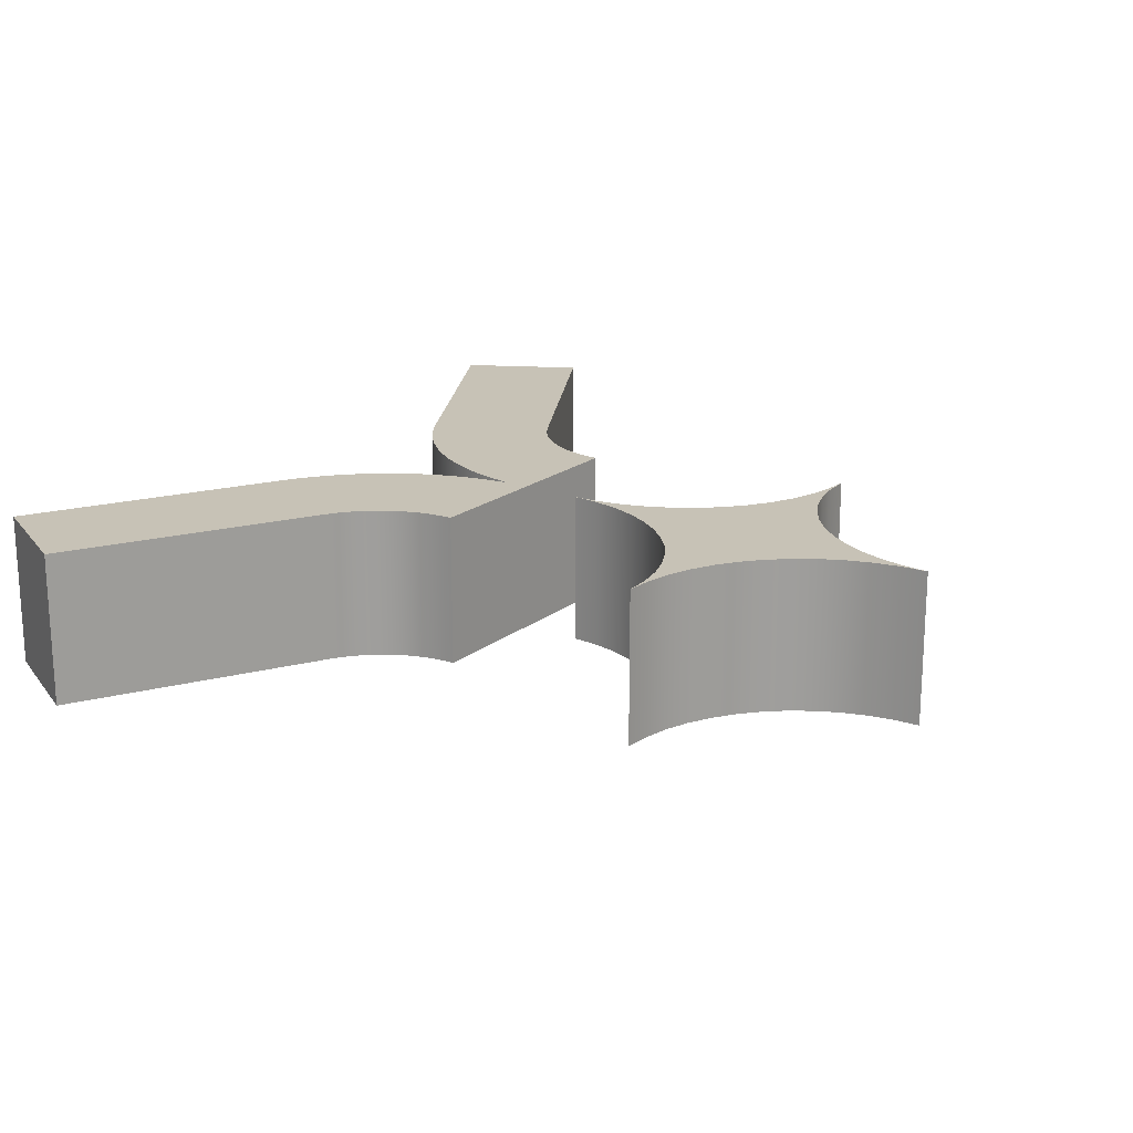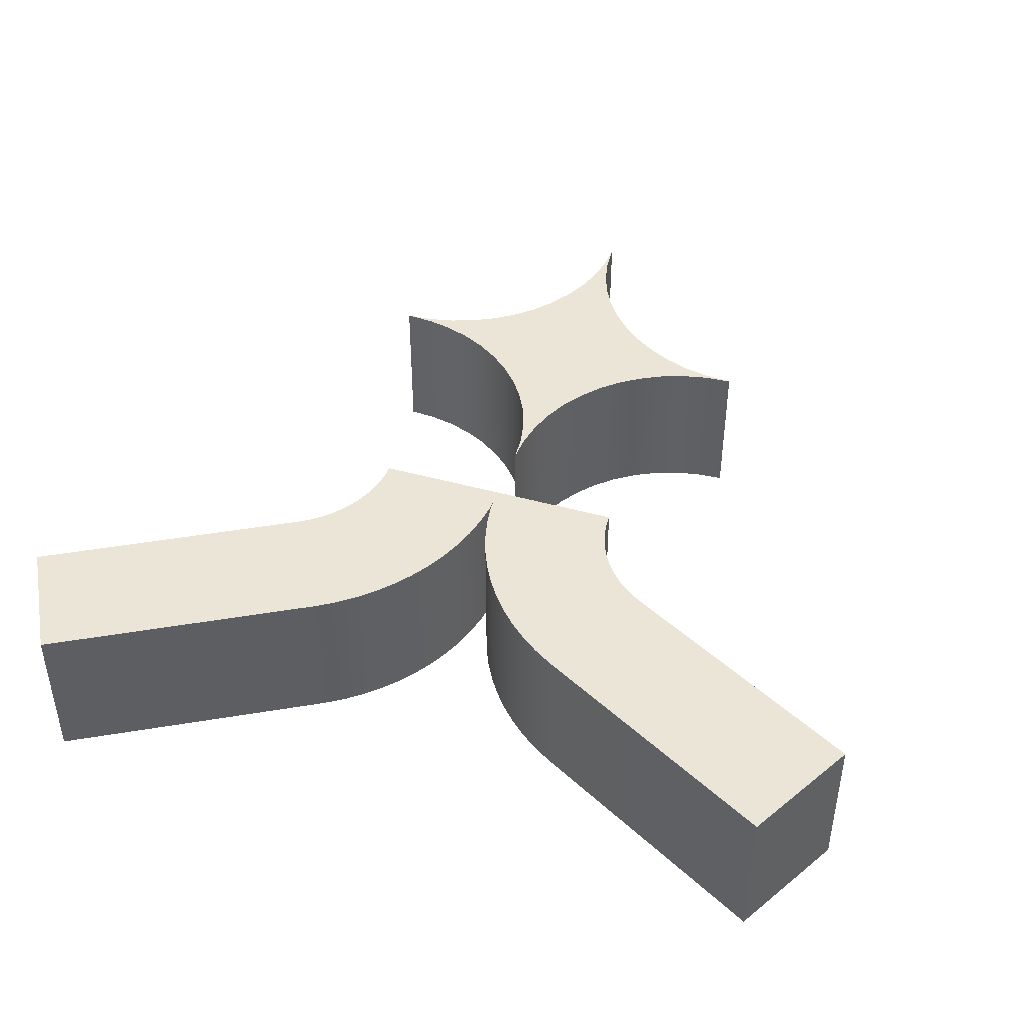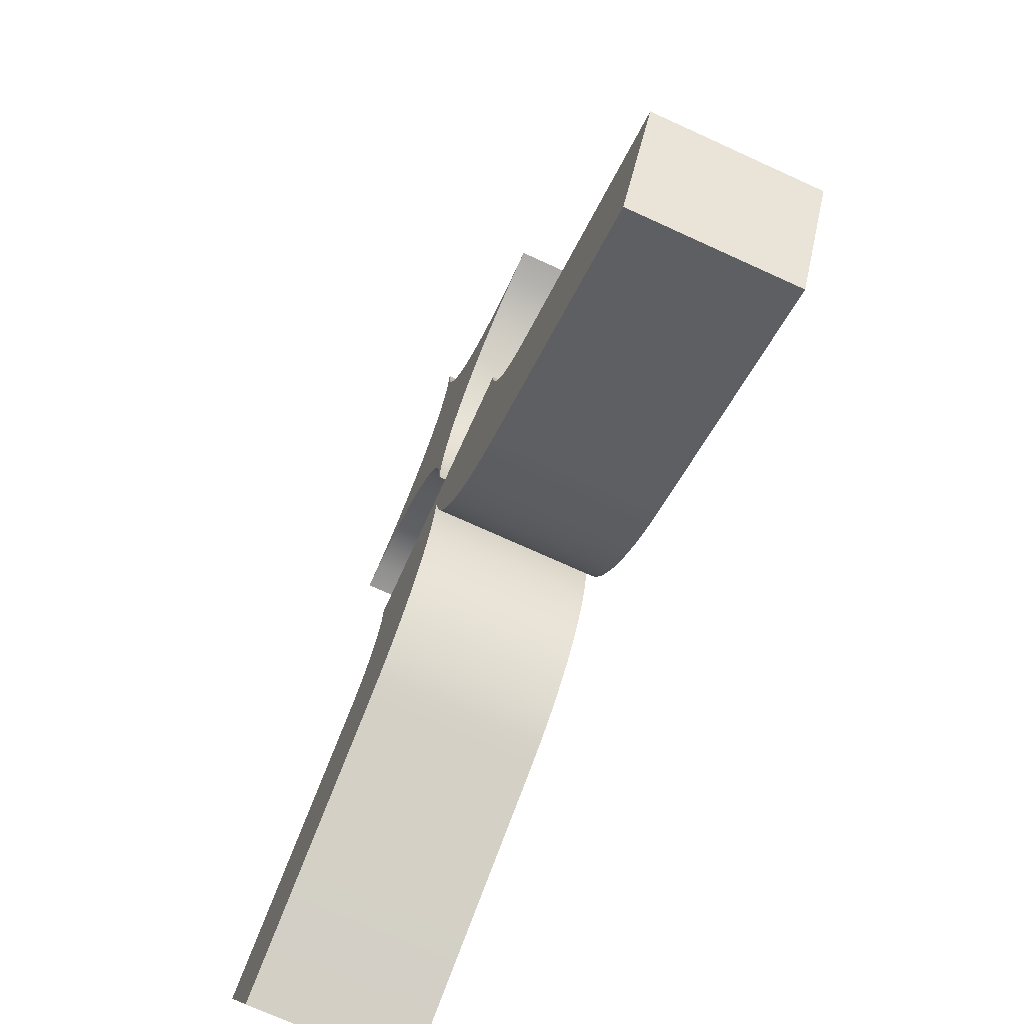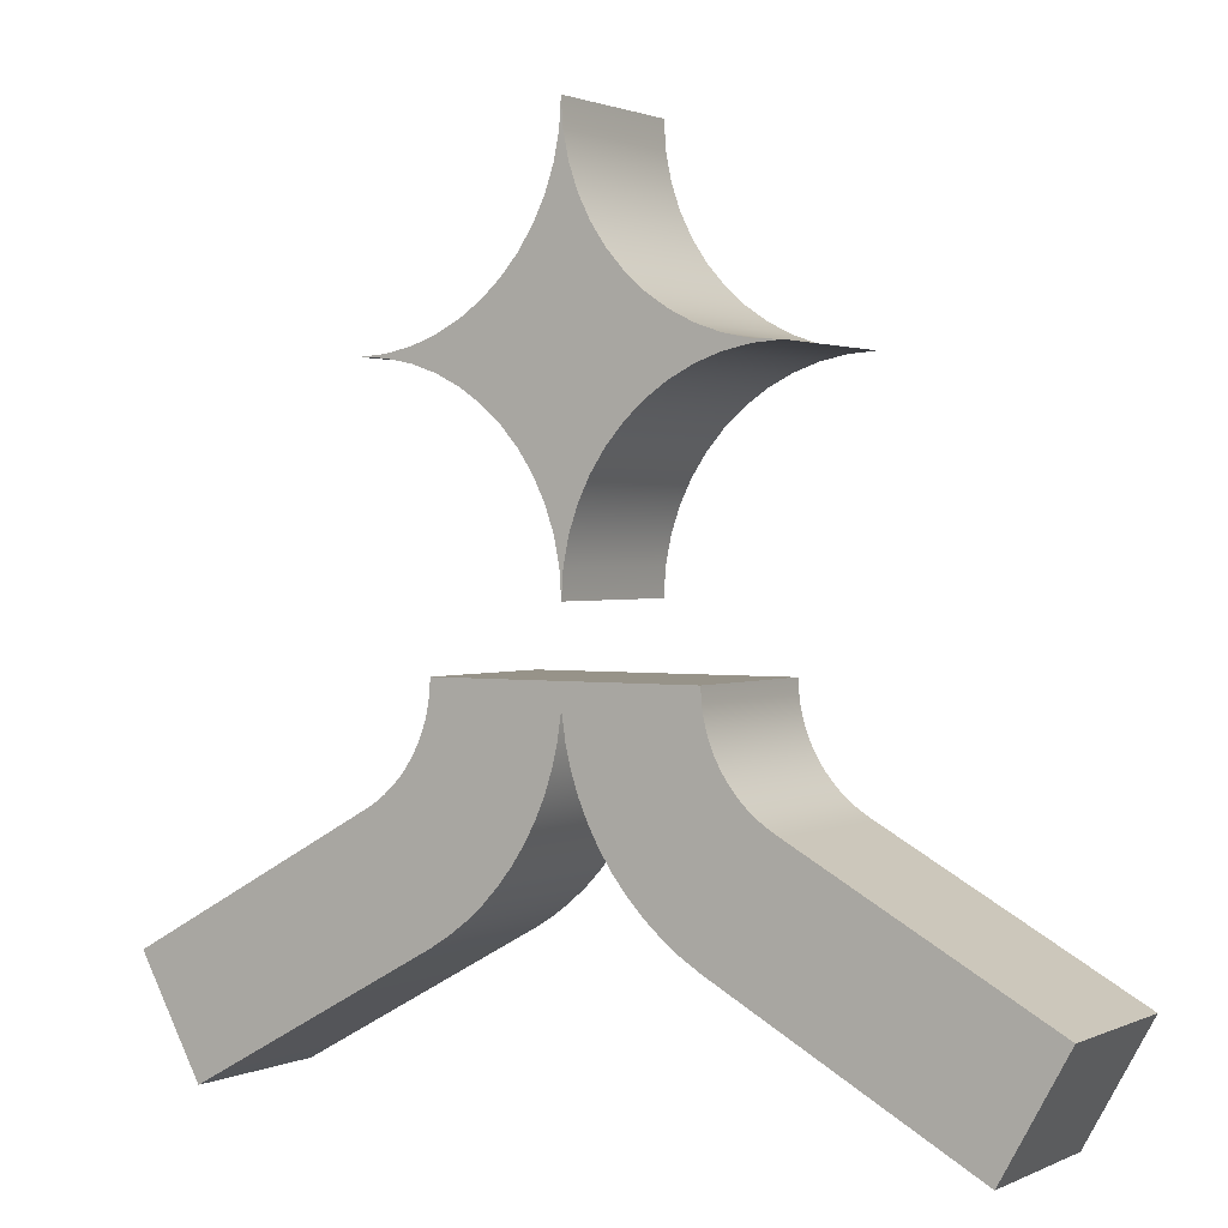
<metadata>
{"format":"obj","ext":"obj","renderer":"f3d","projection":"perspective","resolution":1024,"background":"white","views":[{"elev":19.3,"azim":125.1,"up":"+Z"},{"elev":44.3,"azim":17.9,"up":"+Z"},{"elev":-72.5,"azim":65.5,"up":"+Y"},{"elev":1.5,"azim":-147.6,"up":"+Y"}]}
</metadata>
<code>
o Curve
v -6.9e-05 -0.000361 0.006985
v -6.9e-05 -0.000337 0.006985
v -7e-05 -0.000263 0.006985
v -7e-05 -0.000239 0.006985
v -7e-05 -0.000214 0.006985
v -7.1e-05 -0.00019 0.006985
v -7.1e-05 -0.000165 0.006985
v -7.1e-05 -0.000116 0.006985
v -7.1e-05 -9.2e-05 0.006985
v -7.1e-05 -6.7e-05 0.006985
v 0.01265 -0.005054 0.006985
v 0.01368 -0.006766 0.006985
v 0.0143 -0.007544 0.006985
v 0.01499 -0.008264 0.006985
v 0.01653 -0.009514 0.006985
v 0.01739 -0.01004 0.006985
v 0.01902 -0.01094 0.006985
v 0.02308 -0.01319 0.006985
v 0.02565 -0.01462 0.006985
v 0.02838 -0.01613 0.006985
v 0.0311 -0.01763 0.006985
v 0.03893 -0.02197 0.006985
v 0.03936 -0.02221 0.006985
v 0.01152 -0.02001 0.006985
v 0.009853 -0.01896 0.006985
v 0.005495 -0.01505 0.006985
v 0.00428 -0.01351 0.006985
v 0.003197 -0.01188 0.006985
v -6.9e-05 -0.000337 -0.006985
v -7e-05 -0.000312 -0.006985
v -7e-05 -0.000263 -0.006985
v -7.1e-05 -0.000116 -0.006985
v -7.1e-05 -9.2e-05 -0.006985
v 0.01155 -0.001128 -0.006985
v 0.01169 -0.002162 -0.006985
v 0.01225 -0.004129 -0.006985
v 0.01368 -0.006766 -0.006985
v 0.01499 -0.008264 -0.006985
v 0.01573 -0.008922 -0.006985
v 0.02565 -0.01462 -0.006985
v 0.02838 -0.01613 -0.006985
v 0.03367 -0.01906 -0.006985
v 0.03593 -0.02031 -0.006985
v 0.03773 -0.02131 -0.006985
v 0.03375 -0.03233 -0.006985
v 0.01152 -0.02001 -0.006985
v 0.009853 -0.01896 -0.006985
v 0.006834 -0.01648 -0.006985
v 0.003197 -0.01188 -0.006985
v 0.001461 -0.008328 -0.006985
v 0.000824 -0.006433 -0.006985
v 0.000351 -0.004468 -0.006985
v -6.9e-05 -0.000361 -0.006985
v -7e-05 -0.000312 0.006985
v -7e-05 -0.000288 -0.006985
v -7e-05 -0.000288 0.006985
v -7e-05 -0.000239 -0.006985
v -7e-05 -0.000214 -0.006985
v -7.1e-05 -0.00019 -0.006985
v -7.1e-05 -0.000165 -0.006985
v -7.1e-05 -0.000141 -0.006985
v -7.1e-05 -0.000141 0.006985
v -7.1e-05 -6.7e-05 -0.006985
v 0.0115 -6.7e-05 -0.006985
v 0.0115 -6.7e-05 0.006985
v 0.01155 -0.001128 0.006985
v 0.01169 -0.002162 0.006985
v 0.01193 -0.003163 -0.006985
v 0.01193 -0.003163 0.006985
v 0.01225 -0.004129 0.006985
v 0.01265 -0.005054 -0.006985
v 0.01313 -0.005934 -0.006985
v 0.01313 -0.005934 0.006985
v 0.0143 -0.007544 -0.006985
v 0.01573 -0.008922 0.006985
v 0.01653 -0.009514 -0.006985
v 0.01739 -0.01004 -0.006985
v 0.01782 -0.01027 -0.006985
v 0.01782 -0.01027 0.006985
v 0.01902 -0.01094 -0.006985
v 0.02082 -0.01194 -0.006985
v 0.02082 -0.01194 0.006985
v 0.02308 -0.01319 -0.006985
v 0.0311 -0.01763 -0.006985
v 0.03367 -0.01906 0.006985
v 0.03593 -0.02031 0.006985
v 0.03773 -0.02131 0.006985
v 0.03893 -0.02197 -0.006985
v 0.03936 -0.02221 -0.006985
v 0.03375 -0.03233 0.006985
v 0.00829 -0.01778 -0.006985
v 0.00829 -0.01778 0.006985
v 0.006834 -0.01648 0.006985
v 0.005495 -0.01505 -0.006985
v 0.00428 -0.01351 -0.006985
v 0.002255 -0.01014 -0.006985
v 0.002255 -0.01014 0.006985
v 0.001461 -0.008328 0.006985
v 0.000824 -0.006433 0.006985
v 0.000351 -0.004468 0.006985
v 5e-05 -0.002441 -0.006985
v 5e-05 -0.002441 0.006985
f 9 65 10
f 9 66 65
f 8 66 9
f 62 66 8
f 7 66 62
f 6 66 7
f 5 66 6
f 4 66 5
f 3 66 4
f 56 66 3
f 54 66 56
f 2 66 54
f 1 66 2
f 102 66 1
f 102 67 66
f 102 69 67
f 100 69 102
f 100 70 69
f 100 11 70
f 99 11 100
f 99 73 11
f 99 12 73
f 98 12 99
f 98 13 12
f 98 14 13
f 98 75 14
f 97 75 98
f 97 15 75
f 97 16 15
f 97 79 16
f 28 79 97
f 28 17 79
f 28 82 17
f 27 82 28
f 27 18 82
f 27 19 18
f 26 19 27
f 26 20 19
f 93 20 26
f 93 21 20
f 92 21 93
f 92 85 21
f 25 85 92
f 24 85 25
f 24 86 85
f 90 86 24
f 90 87 86
f 90 22 87
f 90 23 22
f 33 63 64
f 33 64 34
f 32 33 34
f 61 32 34
f 60 61 34
f 59 60 34
f 58 59 34
f 57 58 34
f 31 57 34
f 55 31 34
f 30 55 34
f 29 30 34
f 53 29 34
f 101 53 34
f 101 34 35
f 101 35 68
f 52 101 68
f 52 68 36
f 52 36 71
f 51 52 71
f 51 71 72
f 51 72 37
f 50 51 37
f 50 37 74
f 50 74 38
f 50 38 39
f 96 50 39
f 96 39 76
f 96 76 77
f 96 77 78
f 49 96 78
f 49 78 80
f 49 80 81
f 95 49 81
f 95 81 83
f 95 83 40
f 94 95 40
f 94 40 41
f 48 94 41
f 48 41 84
f 91 48 84
f 91 84 42
f 47 91 42
f 46 47 42
f 46 42 43
f 45 46 43
f 45 43 44
f 45 44 88
f 45 88 89
f 1 2 29 53
f 2 54 30 29
f 54 56 55 30
f 56 3 31 55
f 3 4 57 31
f 4 5 58 57
f 5 6 59 58
f 6 7 60 59
f 7 62 61 60
f 62 8 32 61
f 8 9 33 32
f 9 10 63 33
f 10 65 64 63
f 65 66 34 64
f 66 67 35 34
f 67 69 68 35
f 69 70 36 68
f 70 11 71 36
f 11 73 72 71
f 73 12 37 72
f 12 13 74 37
f 13 14 38 74
f 14 75 39 38
f 75 15 76 39
f 15 16 77 76
f 16 79 78 77
f 79 17 80 78
f 17 82 81 80
f 82 18 83 81
f 18 19 40 83
f 19 20 41 40
f 20 21 84 41
f 21 85 42 84
f 85 86 43 42
f 86 87 44 43
f 87 22 88 44
f 22 23 89 88
f 23 90 45 89
f 90 24 46 45
f 24 25 47 46
f 25 92 91 47
f 92 93 48 91
f 93 26 94 48
f 26 27 95 94
f 27 28 49 95
f 28 97 96 49
f 97 98 50 96
f 98 99 51 50
f 99 100 52 51
f 100 102 101 52
f 102 1 53 101
o Curve.001
v -0.000351 -0.004468 0.006985
v -0.002255 -0.01014 0.006985
v -0.003197 -0.01188 0.006985
v -0.00428 -0.01351 0.006985
v -0.009853 -0.01896 0.006985
v -0.03375 -0.03233 0.006985
v -0.03593 -0.02031 0.006985
v -0.01739 -0.01004 0.006985
v -0.01653 -0.009514 0.006985
v -0.01573 -0.008922 0.006985
v -0.01499 -0.008264 0.006985
v -0.01368 -0.006766 0.006985
v -0.01313 -0.005934 0.006985
v -0.01225 -0.004129 0.006985
v -0.0115 -6.7e-05 0.006985
v 7.1e-05 -9.2e-05 0.006985
v 7.1e-05 -0.000141 0.006985
v 7e-05 -0.000214 0.006985
v 6.9e-05 -0.000337 0.006985
v -5e-05 -0.002441 -0.006985
v -0.000824 -0.006433 -0.006985
v -0.001461 -0.008328 -0.006985
v -0.002255 -0.01014 -0.006985
v -0.003197 -0.01188 -0.006985
v -0.00428 -0.01351 -0.006985
v -0.005495 -0.01505 -0.006985
v -0.006834 -0.01648 -0.006985
v -0.00829 -0.01778 -0.006985
v -0.03375 -0.03233 -0.006985
v -0.03936 -0.02221 -0.006985
v -0.03893 -0.02197 -0.006985
v -0.03773 -0.02131 -0.006985
v -0.03367 -0.01906 -0.006985
v -0.0311 -0.01763 -0.006985
v -0.02565 -0.01462 -0.006985
v -0.01902 -0.01094 -0.006985
v -0.01739 -0.01004 -0.006985
v -0.01653 -0.009514 -0.006985
v -0.01499 -0.008264 -0.006985
v -0.0143 -0.007544 -0.006985
v -0.01368 -0.006766 -0.006985
v -0.01313 -0.005934 -0.006985
v -0.01265 -0.005054 -0.006985
v 7.1e-05 -6.7e-05 -0.006985
v 7.1e-05 -0.000116 -0.006985
v 7.1e-05 -0.000141 -0.006985
v 7.1e-05 -0.00019 -0.006985
v 7e-05 -0.000288 -0.006985
v 7e-05 -0.000312 -0.006985
v 6.9e-05 -0.000337 -0.006985
v -5e-05 -0.002441 0.006985
v -0.000351 -0.004468 -0.006985
v -0.000824 -0.006433 0.006985
v -0.001461 -0.008328 0.006985
v -0.005495 -0.01505 0.006985
v -0.006834 -0.01648 0.006985
v -0.00829 -0.01778 0.006985
v -0.009853 -0.01896 -0.006985
v -0.01152 -0.02001 -0.006985
v -0.01152 -0.02001 0.006985
v -0.03936 -0.02221 0.006985
v -0.03893 -0.02197 0.006985
v -0.03773 -0.02131 0.006985
v -0.03593 -0.02031 -0.006985
v -0.03367 -0.01906 0.006985
v -0.0311 -0.01763 0.006985
v -0.02838 -0.01613 -0.006985
v -0.02838 -0.01613 0.006985
v -0.02565 -0.01462 0.006985
v -0.02308 -0.01319 -0.006985
v -0.02308 -0.01319 0.006985
v -0.02082 -0.01194 -0.006985
v -0.02082 -0.01194 0.006985
v -0.01902 -0.01094 0.006985
v -0.01782 -0.01027 -0.006985
v -0.01782 -0.01027 0.006985
v -0.01573 -0.008922 -0.006985
v -0.0143 -0.007544 0.006985
v -0.01265 -0.005054 0.006985
v -0.01225 -0.004129 -0.006985
v -0.01193 -0.003163 -0.006985
v -0.01193 -0.003163 0.006985
v -0.01169 -0.002162 -0.006985
v -0.01169 -0.002162 0.006985
v -0.01155 -0.001128 -0.006985
v -0.01155 -0.001128 0.006985
v -0.0115 -6.7e-05 -0.006985
v 7.1e-05 -6.7e-05 0.006985
v 7.1e-05 -9.2e-05 -0.006985
v 7.1e-05 -0.000116 0.006985
v 7.1e-05 -0.000165 -0.006985
v 7.1e-05 -0.000165 0.006985
v 7.1e-05 -0.00019 0.006985
v 7e-05 -0.000214 -0.006985
v 7e-05 -0.000239 -0.006985
v 7e-05 -0.000239 0.006985
v 7e-05 -0.000263 -0.006985
v 7e-05 -0.000263 0.006985
v 7e-05 -0.000288 0.006985
v 7e-05 -0.000312 0.006985
v 6.9e-05 -0.000361 -0.006985
v 6.9e-05 -0.000361 0.006985
f 188 190 117
f 188 118 190
f 188 192 118
f 188 119 192
f 188 194 119
f 188 195 194
f 188 120 195
f 188 198 120
f 188 200 198
f 188 201 200
f 188 202 201
f 188 121 202
f 188 204 121
f 188 153 204
f 186 153 188
f 184 153 186
f 184 103 153
f 116 103 184
f 181 103 116
f 181 155 103
f 115 155 181
f 114 155 115
f 114 156 155
f 180 156 114
f 113 156 180
f 112 156 113
f 112 104 156
f 111 104 112
f 110 104 111
f 178 104 110
f 178 105 104
f 176 105 178
f 175 105 176
f 175 106 105
f 173 106 175
f 171 106 173
f 171 157 106
f 170 157 171
f 170 158 157
f 168 158 170
f 168 159 158
f 167 159 168
f 167 107 159
f 167 162 107
f 109 162 167
f 109 108 162
f 165 108 109
f 164 108 165
f 163 108 164
f 187 189 146
f 187 146 191
f 187 191 147
f 187 147 148
f 187 148 193
f 187 193 149
f 187 149 196
f 187 196 197
f 187 197 199
f 187 199 150
f 187 150 151
f 187 151 152
f 187 152 203
f 187 203 122
f 185 187 122
f 183 185 122
f 183 122 154
f 182 183 154
f 145 182 154
f 145 154 123
f 144 145 123
f 143 144 123
f 143 123 124
f 142 143 124
f 141 142 124
f 179 141 124
f 179 124 125
f 140 179 125
f 139 140 125
f 177 139 125
f 177 125 126
f 138 177 126
f 174 138 126
f 174 126 127
f 172 174 127
f 137 172 127
f 137 127 128
f 169 137 128
f 169 128 129
f 136 169 129
f 136 129 130
f 135 136 130
f 135 130 160
f 135 160 161
f 166 135 161
f 166 161 131
f 134 166 131
f 133 134 131
f 132 133 131
f 153 103 154 122
f 103 155 123 154
f 155 156 124 123
f 156 104 125 124
f 104 105 126 125
f 105 106 127 126
f 106 157 128 127
f 157 158 129 128
f 158 159 130 129
f 159 107 160 130
f 107 162 161 160
f 162 108 131 161
f 108 163 132 131
f 163 164 133 132
f 164 165 134 133
f 165 109 166 134
f 109 167 135 166
f 167 168 136 135
f 168 170 169 136
f 170 171 137 169
f 171 173 172 137
f 173 175 174 172
f 175 176 138 174
f 176 178 177 138
f 178 110 139 177
f 110 111 140 139
f 111 112 179 140
f 112 113 141 179
f 113 180 142 141
f 180 114 143 142
f 114 115 144 143
f 115 181 145 144
f 181 116 182 145
f 116 184 183 182
f 184 186 185 183
f 186 188 187 185
f 188 117 189 187
f 117 190 146 189
f 190 118 191 146
f 118 192 147 191
f 192 119 148 147
f 119 194 193 148
f 194 195 149 193
f 195 120 196 149
f 120 198 197 196
f 198 200 199 197
f 200 201 150 199
f 201 202 151 150
f 202 121 152 151
f 121 204 203 152
f 204 153 122 203
o Curve.002
v 0.003734 0.03046 0.006985
v 0.01549 0.02366 0.006985
v 0.01792 0.02349 0.006985
v 0.01095 0.02209 0.006985
v 0.005249 0.01825 0.006985
v 0.001408 0.01255 0.006985
v 0.000164 0.008007 0.006985
v -0.00697 0.01976 0.006985
v -0.01792 0.02349 0.006985
v -0.01549 0.02366 0.006985
v -0.01316 0.02413 0.006985
v -0.01095 0.0249 0.006985
v -0.008876 0.02594 0.006985
v -0.005249 0.02874 0.006985
v -0.003734 0.03046 0.006985
v -0.001408 0.03444 0.006985
v -0.00064 0.03665 0.006985
v -0.000164 0.03898 0.006985
v 0.005249 0.02874 -0.006985
v 0.01549 0.02366 -0.006985
v 0.01792 0.02349 -0.006985
v 0.008876 0.02105 -0.006985
v 0.002447 0.01462 -0.006985
v 0.00064 0.01034 -0.006985
v -0.003734 0.01653 -0.006985
v -0.00697 0.01976 -0.006985
v -0.01095 0.02209 -0.006985
v -0.01549 0.02333 -0.006985
v -0.01316 0.02413 -0.006985
v -0.00697 0.02723 -0.006985
v -0.003734 0.03046 -0.006985
v -0.002447 0.03237 -0.006985
v -0.00064 0.03665 -0.006985
v -0.000164 0.03898 -0.006985
v 0.000164 0.03898 -0.006985
v 0.000164 0.03898 0.006985
v 0.00064 0.03665 -0.006985
v 0.00064 0.03665 0.006985
v 0.001408 0.03444 -0.006985
v 0.001408 0.03444 0.006985
v 0.002447 0.03237 -0.006985
v 0.002447 0.03237 0.006985
v 0.003734 0.03046 -0.006985
v 0.005249 0.02874 0.006985
v 0.00697 0.02723 -0.006985
v 0.00697 0.02723 0.006985
v 0.008876 0.02594 -0.006985
v 0.008876 0.02594 0.006985
v 0.01095 0.0249 -0.006985
v 0.01095 0.0249 0.006985
v 0.01316 0.02413 -0.006985
v 0.01316 0.02413 0.006985
v 0.01549 0.02333 -0.006985
v 0.01549 0.02333 0.006985
v 0.01316 0.02285 -0.006985
v 0.01316 0.02285 0.006985
v 0.01095 0.02209 -0.006985
v 0.008876 0.02105 0.006985
v 0.00697 0.01976 -0.006985
v 0.00697 0.01976 0.006985
v 0.005249 0.01825 -0.006985
v 0.003734 0.01653 -0.006985
v 0.003734 0.01653 0.006985
v 0.002447 0.01462 0.006985
v 0.001408 0.01255 -0.006985
v 0.00064 0.01034 0.006985
v 0.000164 0.008007 -0.006985
v -0 0.005576 -0.006985
v -0 0.005576 0.006985
v -0.000164 0.008007 -0.006985
v -0.000164 0.008007 0.006985
v -0.00064 0.01034 -0.006985
v -0.00064 0.01034 0.006985
v -0.001408 0.01255 -0.006985
v -0.001408 0.01255 0.006985
v -0.002447 0.01462 -0.006985
v -0.002447 0.01462 0.006985
v -0.003734 0.01653 0.006985
v -0.005249 0.01825 -0.006985
v -0.005249 0.01825 0.006985
v -0.008876 0.02105 -0.006985
v -0.008876 0.02105 0.006985
v -0.01095 0.02209 0.006985
v -0.01316 0.02285 -0.006985
v -0.01316 0.02285 0.006985
v -0.01549 0.02333 0.006985
v -0.01792 0.02349 -0.006985
v -0.01549 0.02366 -0.006985
v -0.01095 0.0249 -0.006985
v -0.008876 0.02594 -0.006985
v -0.00697 0.02723 0.006985
v -0.005249 0.02874 -0.006985
v -0.002447 0.03237 0.006985
v -0.001408 0.03444 -0.006985
v -0 0.04141 -0.006985
v -0 0.04141 0.006985
f 222 240 300
f 222 242 240
f 221 242 222
f 221 244 242
f 220 244 221
f 220 246 244
f 297 246 220
f 297 205 246
f 219 205 297
f 219 248 205
f 218 248 219
f 218 250 248
f 295 250 218
f 295 252 250
f 217 252 295
f 217 254 252
f 216 254 217
f 216 256 254
f 215 256 216
f 215 206 256
f 214 206 215
f 214 207 206
f 213 207 214
f 290 207 213
f 290 258 207
f 289 258 290
f 289 260 258
f 287 260 289
f 287 208 260
f 286 208 287
f 286 262 208
f 212 262 286
f 212 264 262
f 284 264 212
f 284 209 264
f 282 209 284
f 282 267 209
f 281 267 282
f 281 268 267
f 279 268 281
f 279 210 268
f 277 210 279
f 277 270 210
f 275 270 277
f 275 211 270
f 273 211 275
f 238 299 239
f 238 239 241
f 237 238 241
f 237 241 243
f 298 237 243
f 298 243 245
f 236 298 245
f 236 245 247
f 235 236 247
f 235 247 223
f 296 235 223
f 296 223 249
f 234 296 249
f 234 249 251
f 294 234 251
f 294 251 253
f 293 294 253
f 293 253 255
f 233 293 255
f 233 255 224
f 292 233 224
f 292 224 225
f 291 292 225
f 232 291 225
f 232 225 257
f 288 232 257
f 288 257 259
f 231 288 259
f 231 259 261
f 285 231 261
f 285 261 226
f 230 285 226
f 230 226 263
f 283 230 263
f 283 263 265
f 229 283 265
f 229 265 266
f 280 229 266
f 280 266 227
f 278 280 227
f 278 227 269
f 276 278 269
f 276 269 228
f 274 276 228
f 274 228 271
f 272 274 271
f 240 242 241 239
f 242 244 243 241
f 244 246 245 243
f 246 205 247 245
f 205 248 223 247
f 248 250 249 223
f 250 252 251 249
f 252 254 253 251
f 254 256 255 253
f 256 206 224 255
f 206 207 225 224
f 207 258 257 225
f 258 260 259 257
f 260 208 261 259
f 208 262 226 261
f 262 264 263 226
f 264 209 265 263
f 209 267 266 265
f 267 268 227 266
f 268 210 269 227
f 210 270 228 269
f 270 211 271 228
f 211 273 272 271
f 273 275 274 272
f 275 277 276 274
f 277 279 278 276
f 279 281 280 278
f 281 282 229 280
f 282 284 283 229
f 284 212 230 283
f 212 286 285 230
f 286 287 231 285
f 287 289 288 231
f 289 290 232 288
f 290 213 291 232
f 213 214 292 291
f 214 215 233 292
f 215 216 293 233
f 216 217 294 293
f 217 295 234 294
f 295 218 296 234
f 218 219 235 296
f 219 297 236 235
f 297 220 298 236
f 220 221 237 298
f 221 222 238 237
f 222 300 299 238
f 300 240 239 299

</code>
